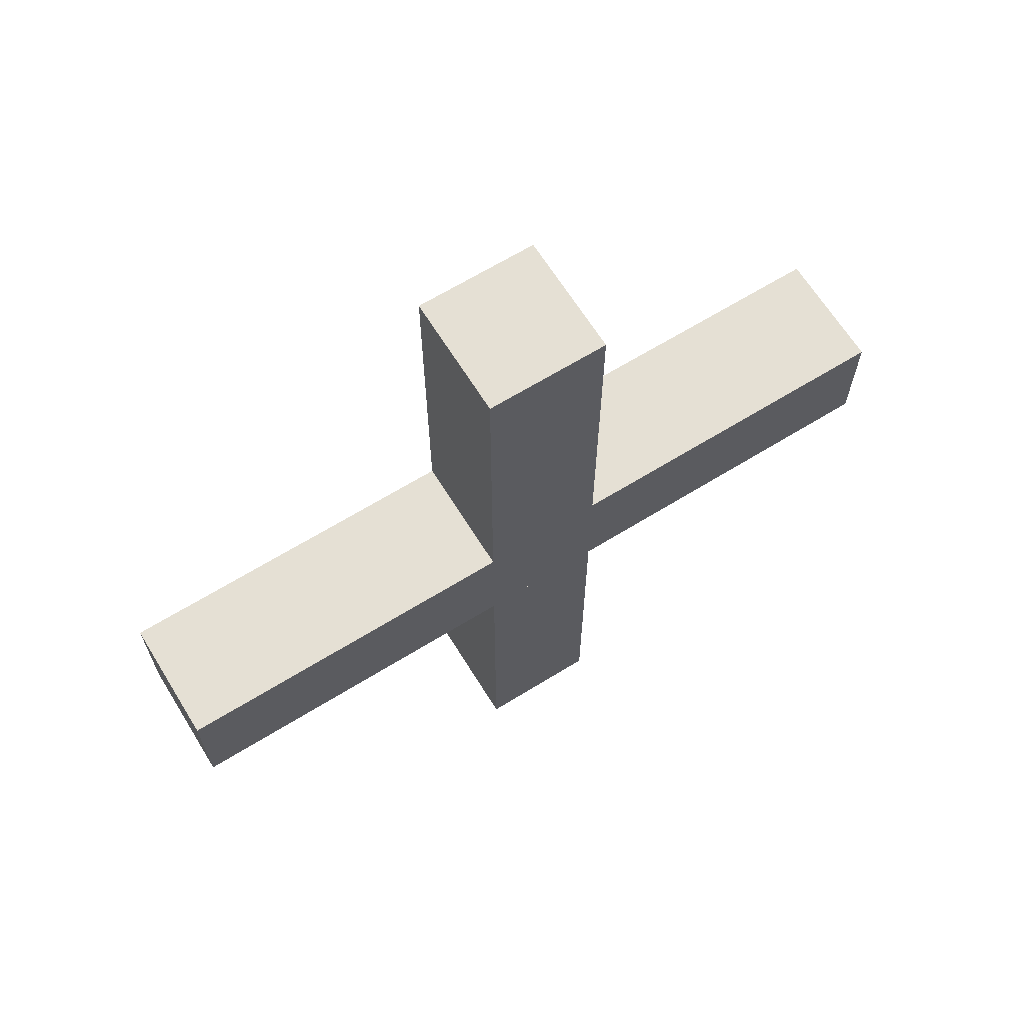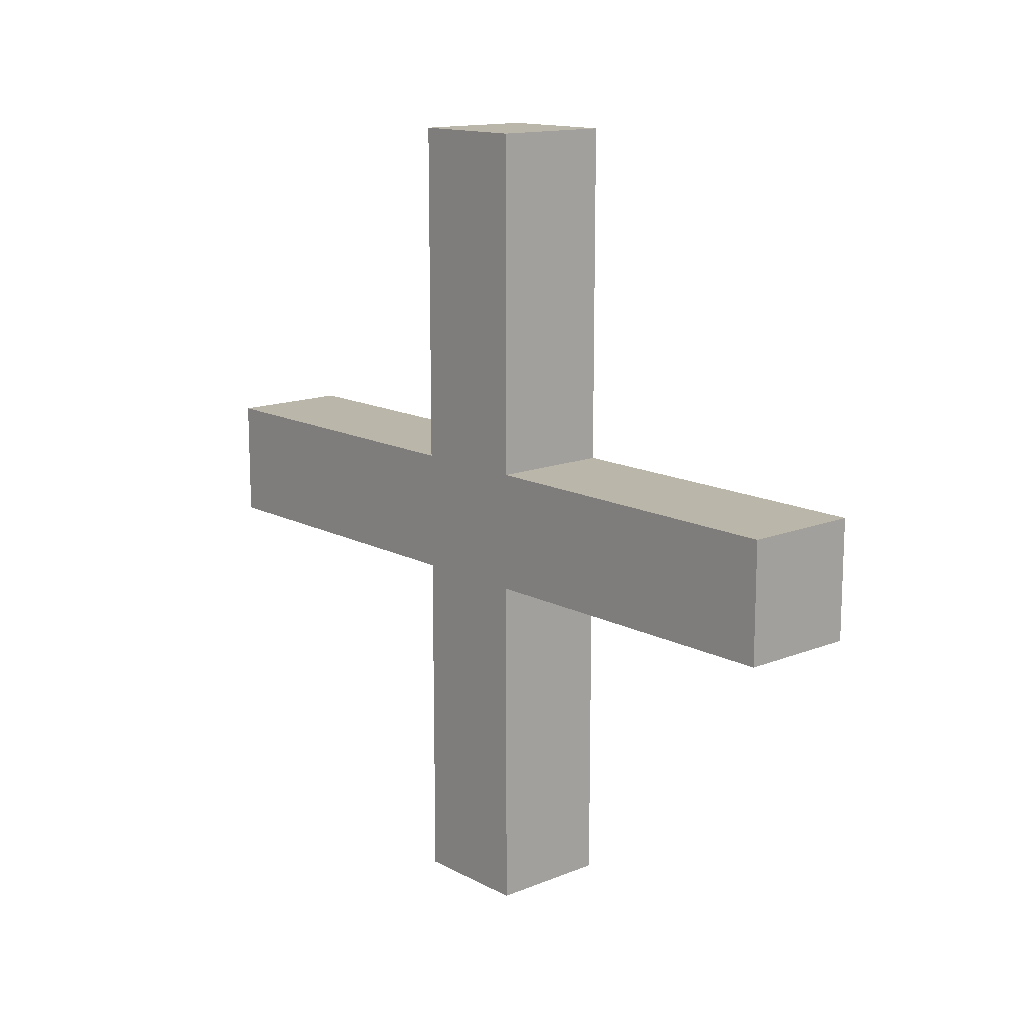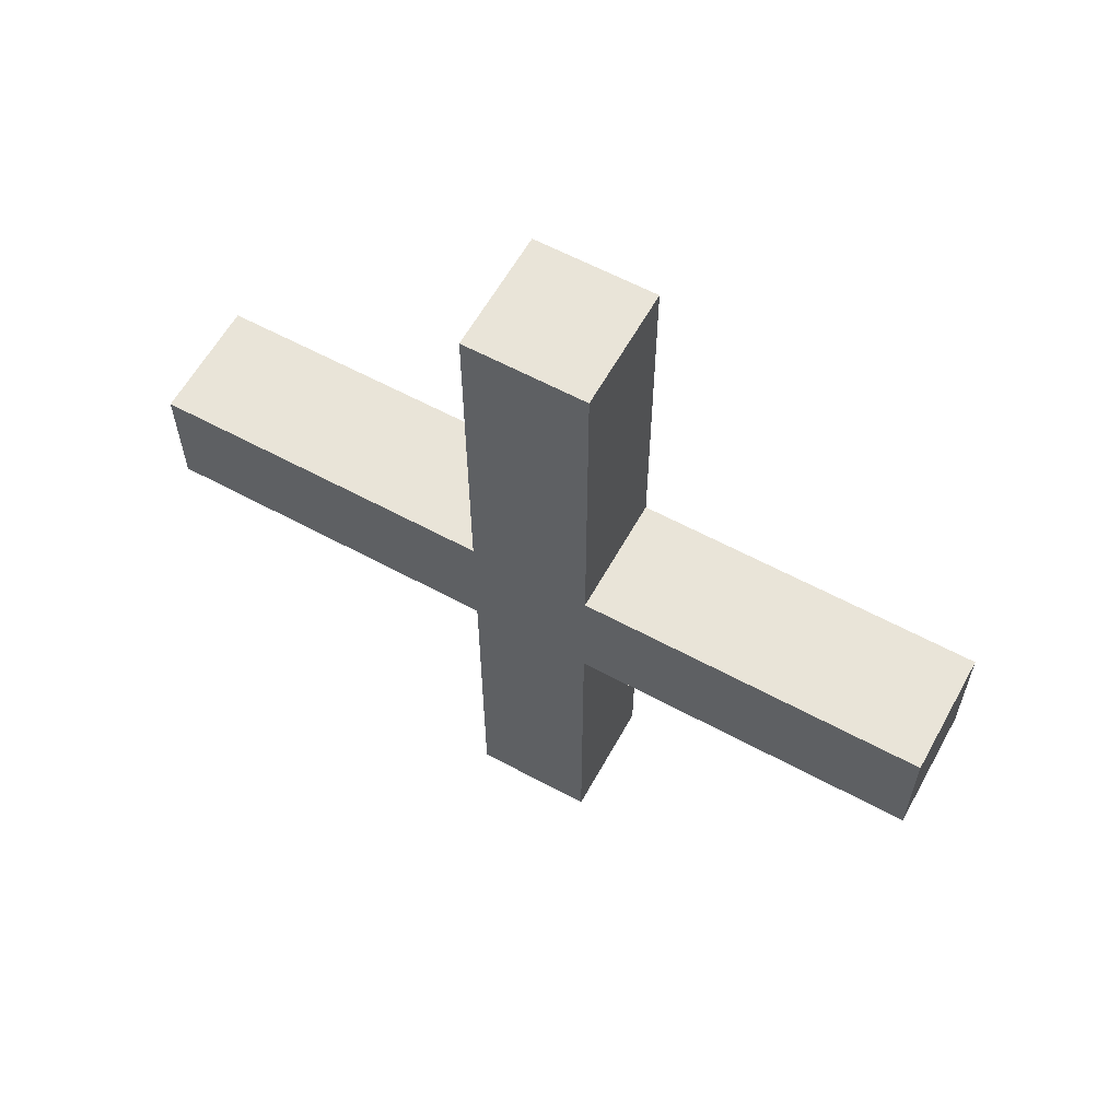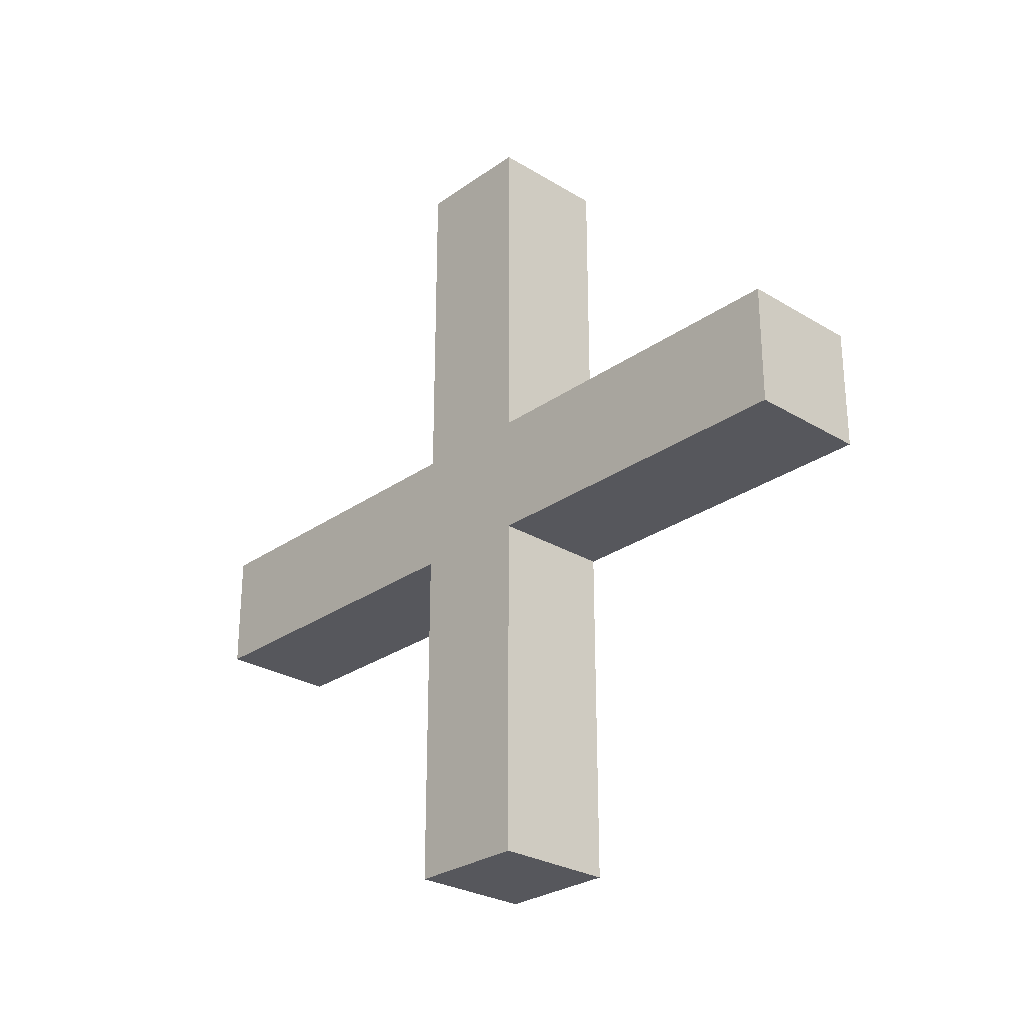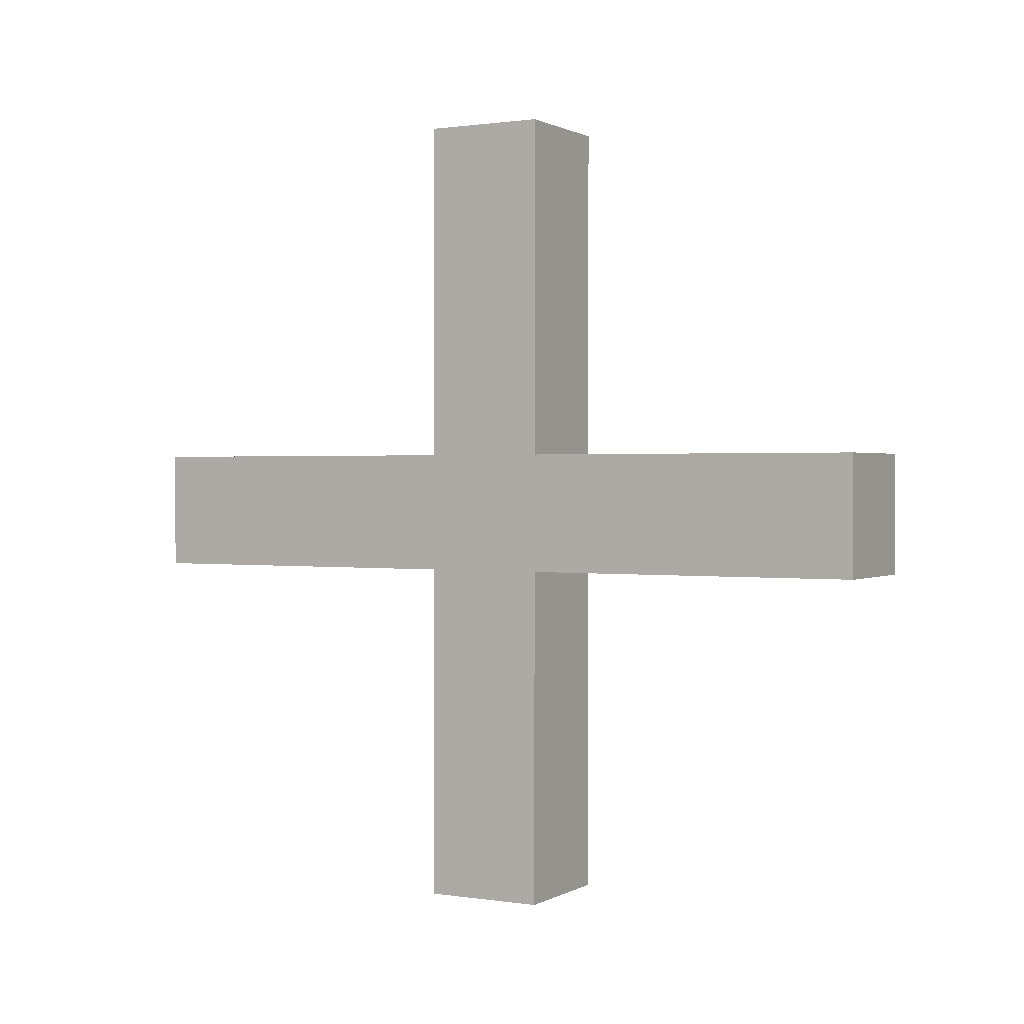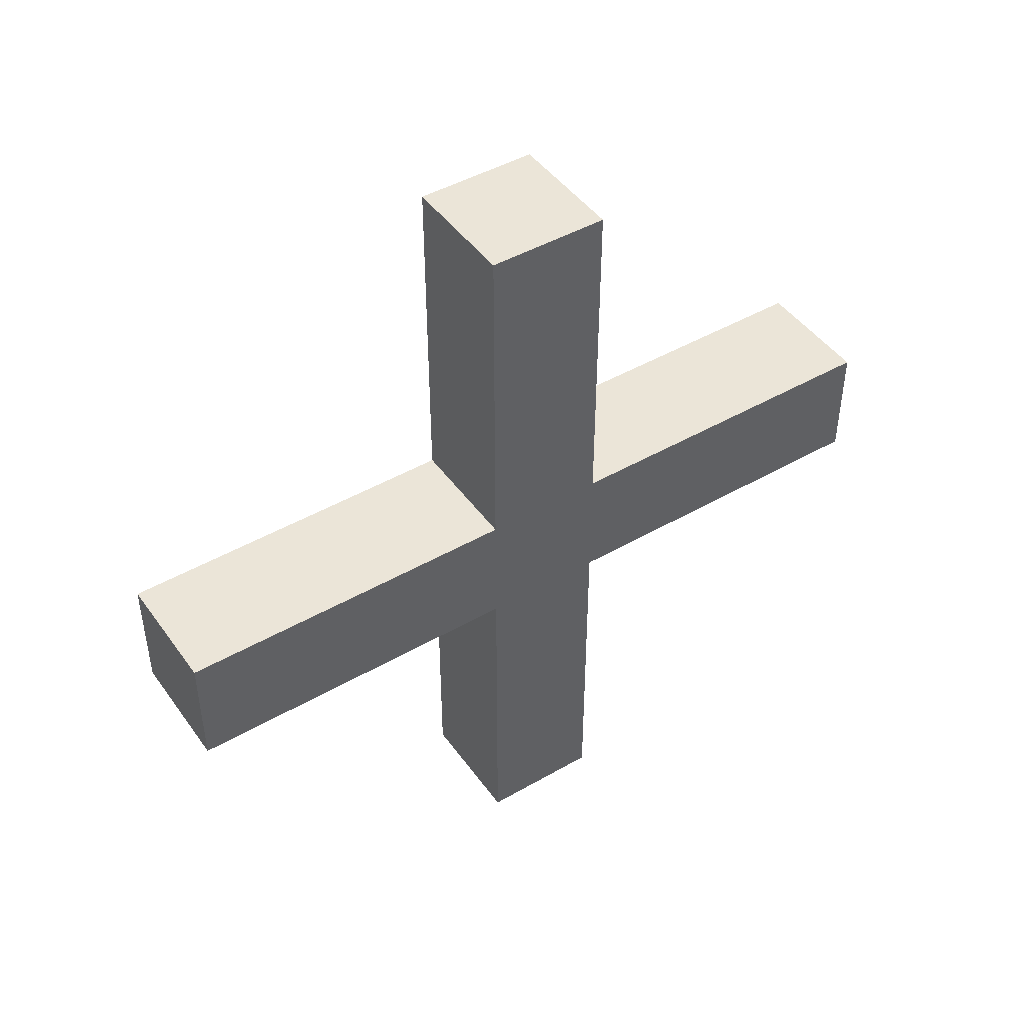
<metadata>
{"format":"obj","ext":"obj","renderer":"f3d","projection":"perspective","resolution":1024,"background":"white","views":[{"elev":65.7,"azim":-121.8,"up":"+Z"},{"elev":14.1,"azim":-41.3,"up":"+Z"},{"elev":60.7,"azim":118.9,"up":"+Y"},{"elev":-27.5,"azim":137.1,"up":"+Z"},{"elev":0.9,"azim":-60.9,"up":"+Y"},{"elev":45.7,"azim":-123.5,"up":"+Z"}]}
</metadata>
<code>
o Cube.001
v 0.1524 0.2967 0.9975
v 0.1524 0.2967 -1.002
v 0.1524 -0.002164 0.9975
v 0.1524 -0.002164 -1.002
v -0.1488 0.2967 0.9975
v -0.1488 0.2967 -1.002
v -0.1488 -0.002164 0.9975
v -0.1488 -0.002164 -1.002
v 0.1524 1.147 -0.1519
v 0.1524 -0.8527 -0.1519
v 0.1524 1.147 0.147
v 0.1524 -0.8527 0.147
v -0.1488 1.147 -0.1519
v -0.1488 -0.8527 -0.1519
v -0.1488 1.147 0.147
v -0.1488 -0.8527 0.147
f 1 5 7 3
f 4 3 7 8
f 8 7 5 6
f 6 2 4 8
f 2 1 3 4
f 6 5 1 2
f 9 13 15 11
f 12 11 15 16
f 16 15 13 14
f 14 10 12 16
f 10 9 11 12
f 14 13 9 10

</code>
